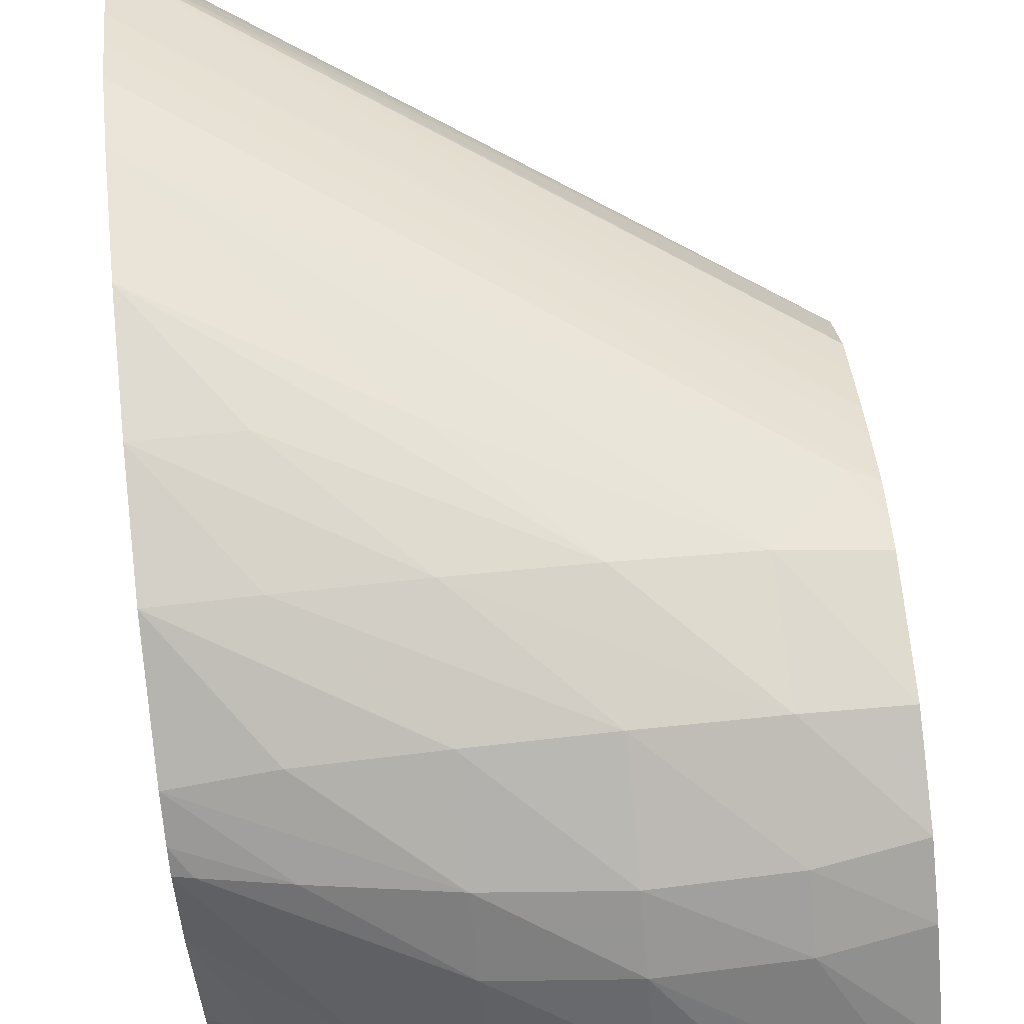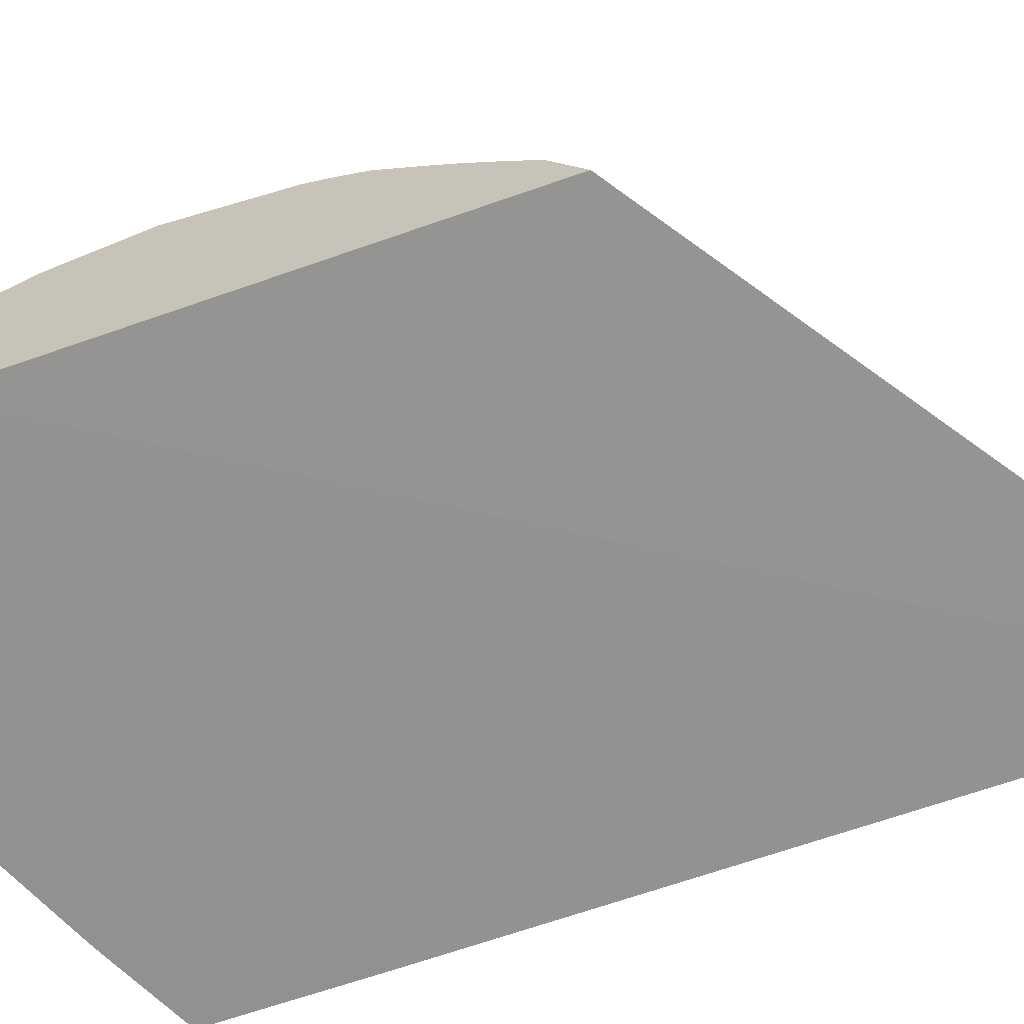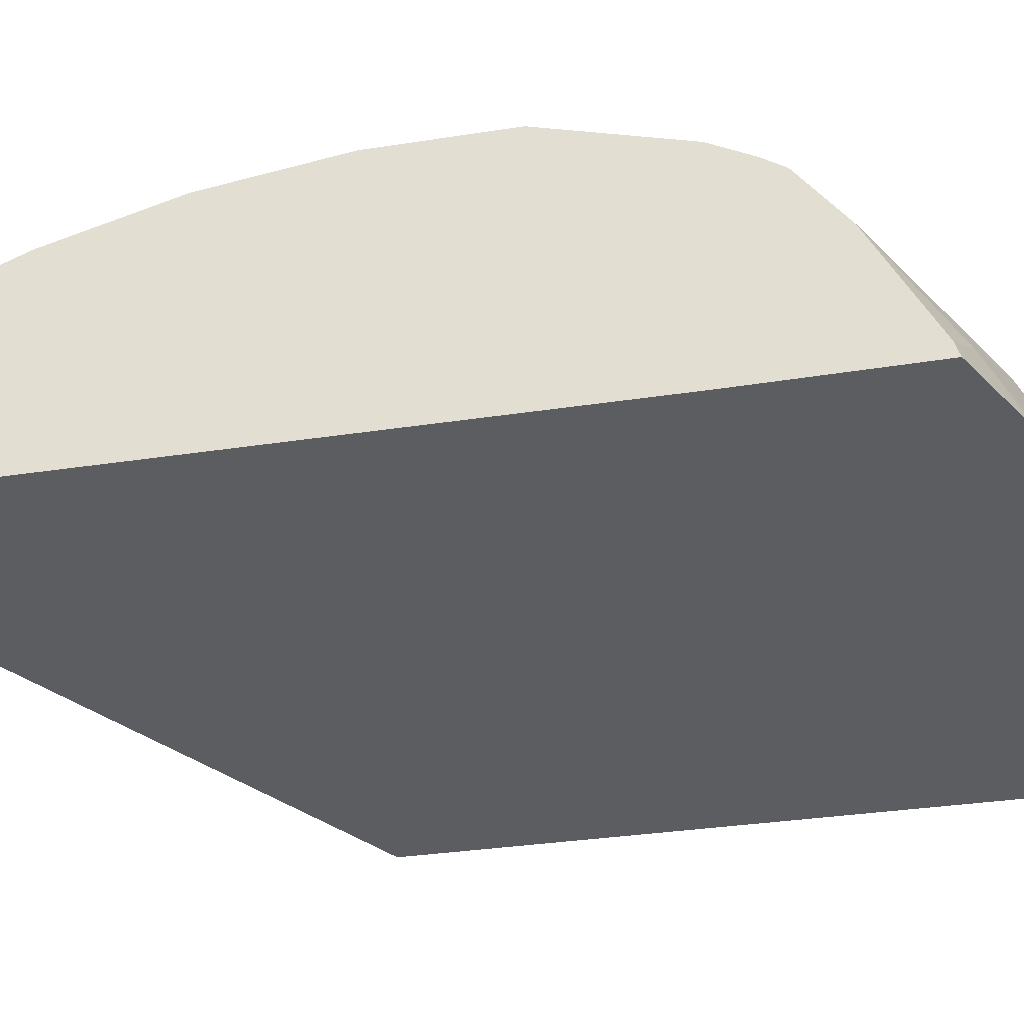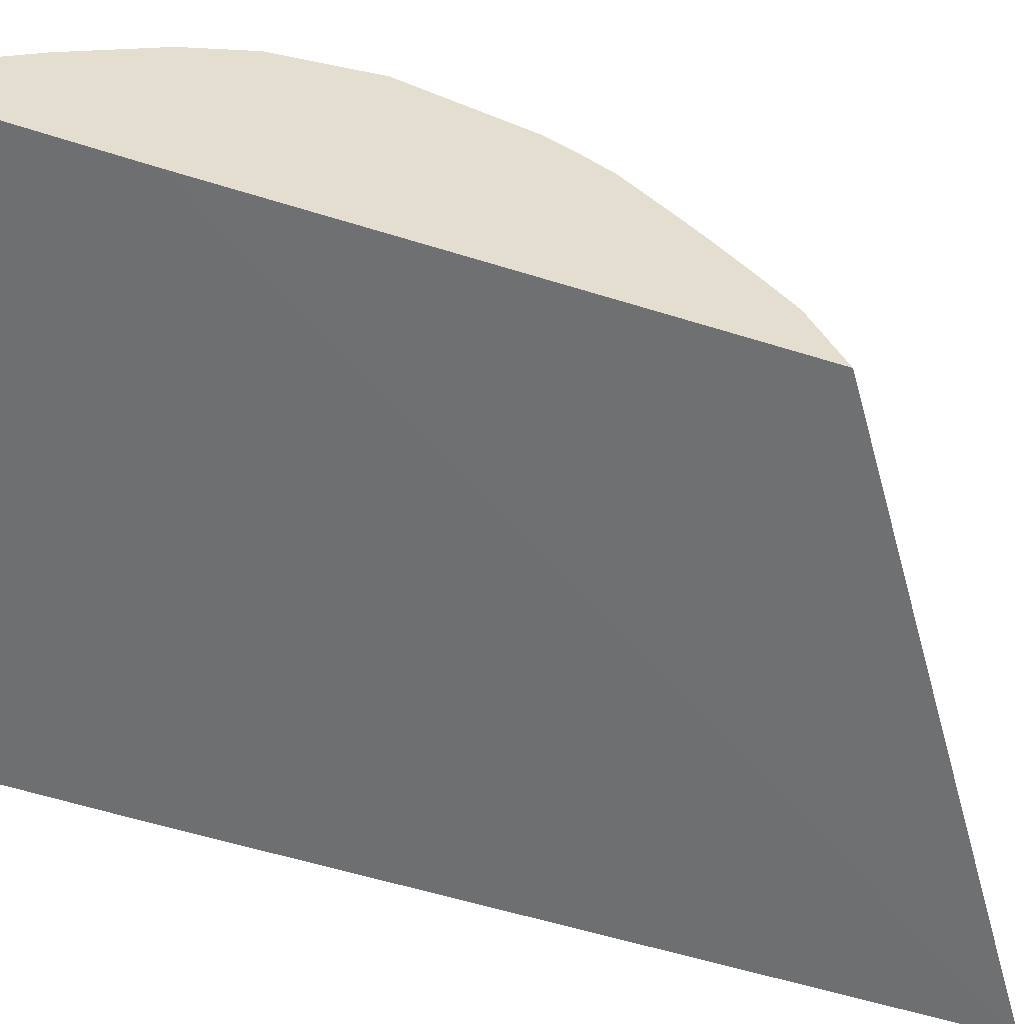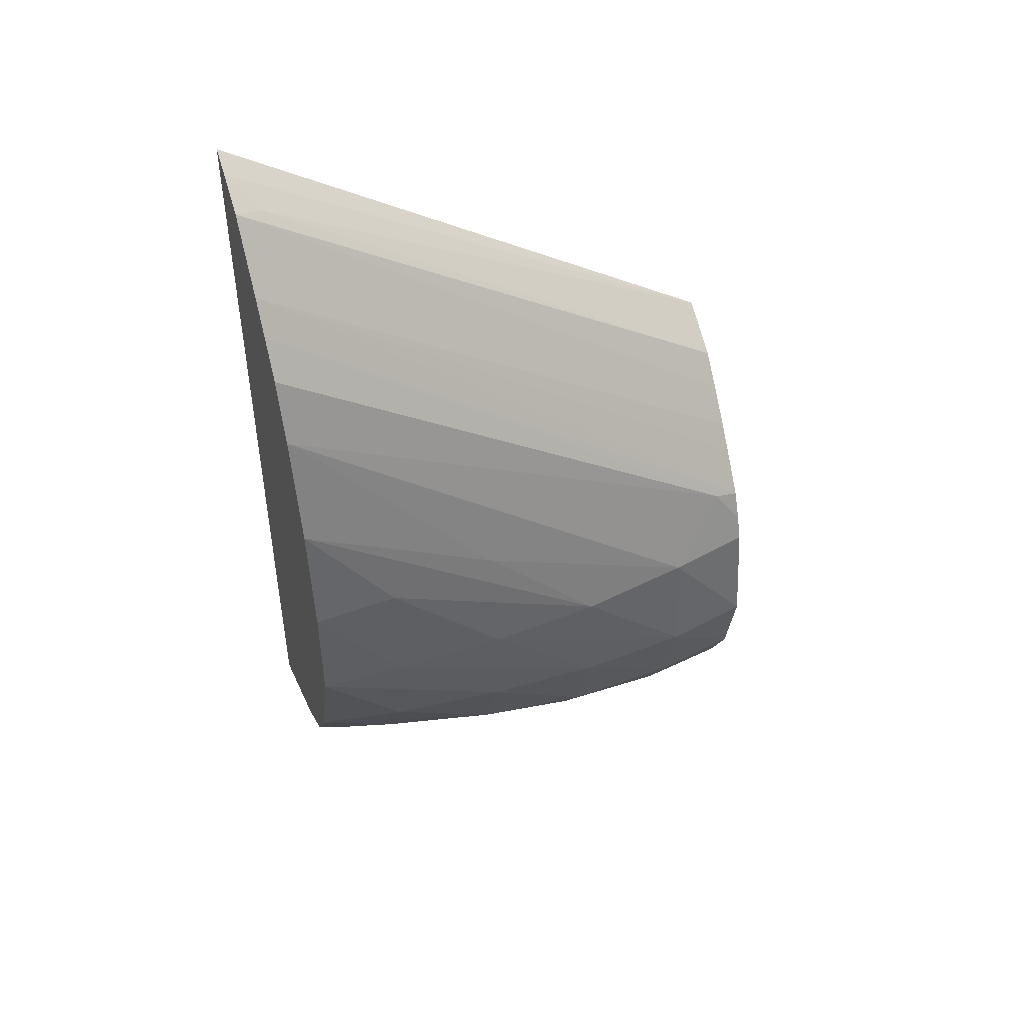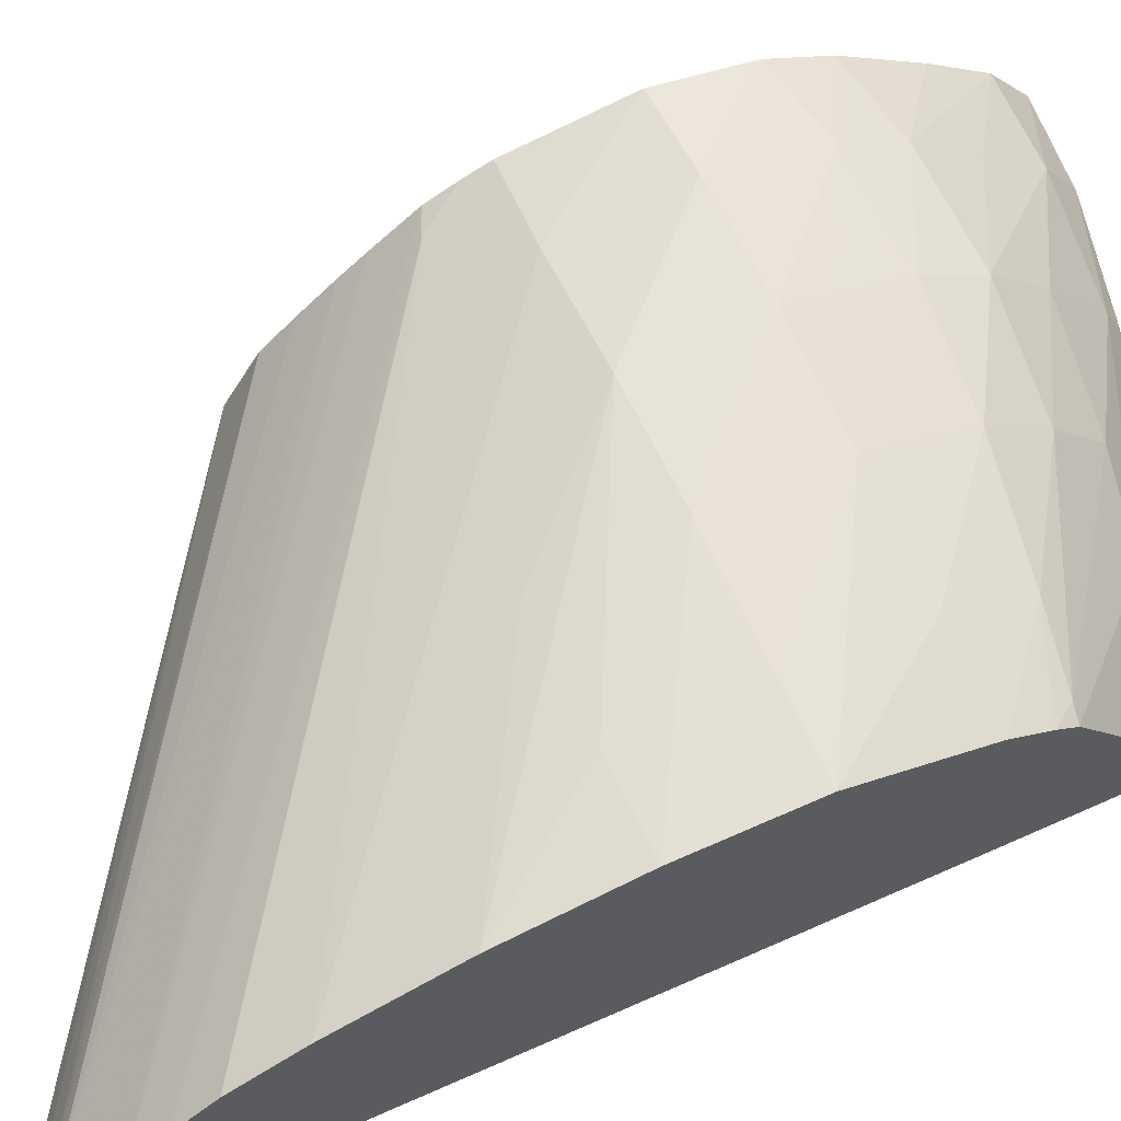
<metadata>
{"format":"obj","ext":"obj","renderer":"f3d","projection":"perspective","resolution":1024,"background":"white","views":[{"elev":79.0,"azim":173.9,"up":"+Y"},{"elev":-66.1,"azim":-70.8,"up":"+Y"},{"elev":-37.0,"azim":101.8,"up":"+Y"},{"elev":-54.5,"azim":-109.1,"up":"+Y"},{"elev":48.7,"azim":161.0,"up":"+Z"},{"elev":64.5,"azim":65.7,"up":"+Y"}]}
</metadata>
<code>
v 0.01109 0.1567 0.03992
v 0.01109 0.1569 0.03982
v 0.006753 0.1567 0.03696
v 0.006753 0.1567 0.03308
v 0.01109 0.1567 0.03424
v 0.01109 0.1572 0.03966
v 0.01085 0.1571 0.03956
v 0.006753 0.1572 0.0367
v 0.006753 0.1567 0.03161
v 0.01109 0.1567 0.03298
v 0.01109 0.1577 0.03915
v 0.006753 0.1576 0.03618
v 0.006753 0.1574 0.03646
v 0.006753 0.1571 0.03192
v 0.007482 0.1571 0.03192
v 0.007482 0.1567 0.03166
v 0.01039 0.1567 0.03264
v 0.01039 0.1567 0.03264
v 0.01109 0.1568 0.03301
v 0.006753 0.1578 0.03599
v 0.01109 0.1579 0.03889
v 0.006753 0.1581 0.03564
v 0.006753 0.1575 0.0324
v 0.007482 0.158 0.03294
v 0.007482 0.1576 0.03241
v 0.008444 0.158 0.03292
v 0.008444 0.1576 0.03248
v 0.008444 0.1569 0.032
v 0.008444 0.1567 0.03187
v 0.01027 0.1567 0.03258
v 0.01073 0.157 0.0329
v 0.01109 0.1577 0.03345
v 0.01109 0.1581 0.03859
v 0.006977 0.1581 0.03573
v 0.006753 0.1582 0.03541
v 0.006753 0.158 0.03305
v 0.007482 0.1583 0.03342
v 0.008444 0.1583 0.0334
v 0.009405 0.1583 0.0335
v 0.009405 0.1579 0.03302
v 0.009405 0.1574 0.03261
v 0.009201 0.1567 0.03213
v 0.01009 0.1573 0.03274
v 0.009341 0.1567 0.03218
v 0.01109 0.1581 0.03378
v 0.01109 0.1583 0.03808
v 0.007482 0.1585 0.03524
v 0.006753 0.1583 0.0352
v 0.006753 0.1582 0.03353
v 0.007482 0.1586 0.03428
v 0.008444 0.1586 0.03428
v 0.009405 0.1586 0.03428
v 0.01037 0.1585 0.03428
v 0.01109 0.1584 0.03424
v 0.01037 0.1582 0.03365
v 0.01095 0.1581 0.03376
v 0.01109 0.1582 0.03394
v 0.01109 0.1586 0.03718
v 0.009405 0.1586 0.0362
v 0.008444 0.1586 0.03524
v 0.007482 0.1585 0.03509
v 0.006753 0.1584 0.03428
v 0.009405 0.1587 0.03524
v 0.01037 0.1587 0.03524
v 0.01109 0.1587 0.03524
v 0.01109 0.1587 0.0362
v 0.01037 0.1587 0.0362
f 1 2 3
f 1 3 4
f 1 4 5
f 1 5 10
f 1 10 19
f 1 19 32
f 1 32 45
f 1 45 57
f 1 57 54
f 1 54 65
f 1 65 66
f 1 66 58
f 1 58 46
f 1 46 33
f 1 33 21
f 1 21 11
f 1 11 6
f 1 6 2
f 2 6 7
f 2 7 3
f 3 7 8
f 3 8 13
f 3 13 12
f 3 12 20
f 3 20 22
f 3 22 35
f 3 35 48
f 3 48 62
f 3 62 49
f 3 49 36
f 3 36 23
f 3 23 14
f 3 14 9
f 3 9 4
f 4 9 16
f 4 16 29
f 4 29 42
f 4 42 44
f 4 44 30
f 4 30 17
f 4 17 10
f 4 10 5
f 6 11 12
f 6 12 13
f 6 13 8
f 6 8 7
f 9 14 15
f 9 15 16
f 10 17 18
f 10 18 19
f 11 20 12
f 11 21 22
f 11 22 20
f 14 23 24
f 14 24 25
f 14 25 26
f 14 26 15
f 15 27 28
f 15 28 16
f 15 26 27
f 16 28 29
f 17 30 18
f 18 31 19
f 18 30 31
f 19 31 32
f 21 33 34
f 21 34 22
f 22 34 35
f 23 36 24
f 24 26 25
f 24 36 37
f 24 37 38
f 24 38 26
f 26 38 39
f 26 39 40
f 26 40 27
f 27 40 41
f 27 41 28
f 28 42 29
f 28 41 43
f 28 43 42
f 30 44 31
f 31 44 43
f 31 43 32
f 32 43 45
f 33 46 34
f 34 46 47
f 34 47 35
f 35 47 48
f 36 49 37
f 37 49 50
f 37 50 51
f 37 51 38
f 38 51 52
f 38 52 39
f 39 52 53
f 39 53 54
f 39 54 55
f 39 55 40
f 40 55 56
f 40 56 41
f 41 56 45
f 41 45 43
f 42 43 44
f 45 56 57
f 46 58 59
f 46 59 47
f 47 59 60
f 47 60 61
f 47 61 62
f 47 62 48
f 49 62 50
f 50 62 61
f 50 61 60
f 50 60 63
f 50 63 51
f 51 63 64
f 51 64 52
f 52 64 65
f 52 65 53
f 53 65 54
f 54 57 55
f 55 57 56
f 58 66 67
f 58 67 60
f 58 60 59
f 60 67 63
f 63 67 66
f 63 66 64
f 64 66 65

</code>
